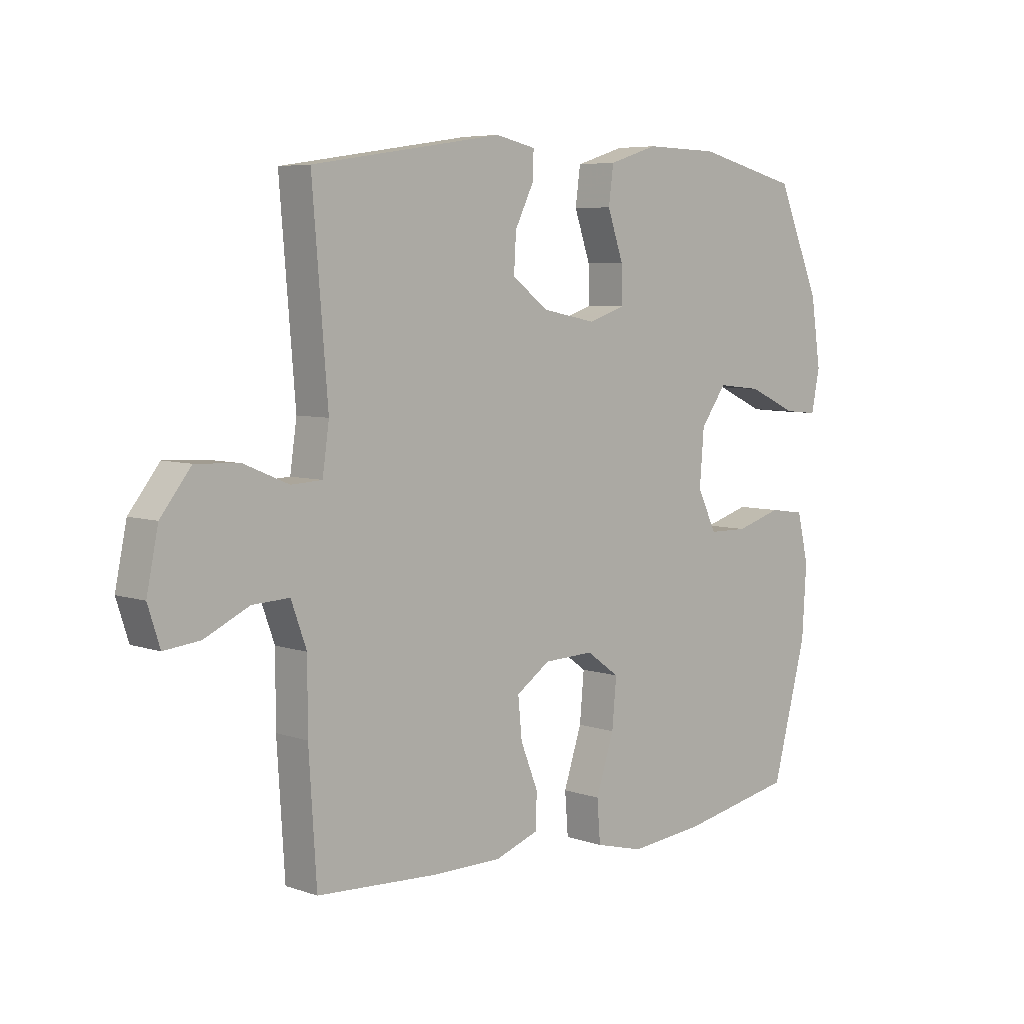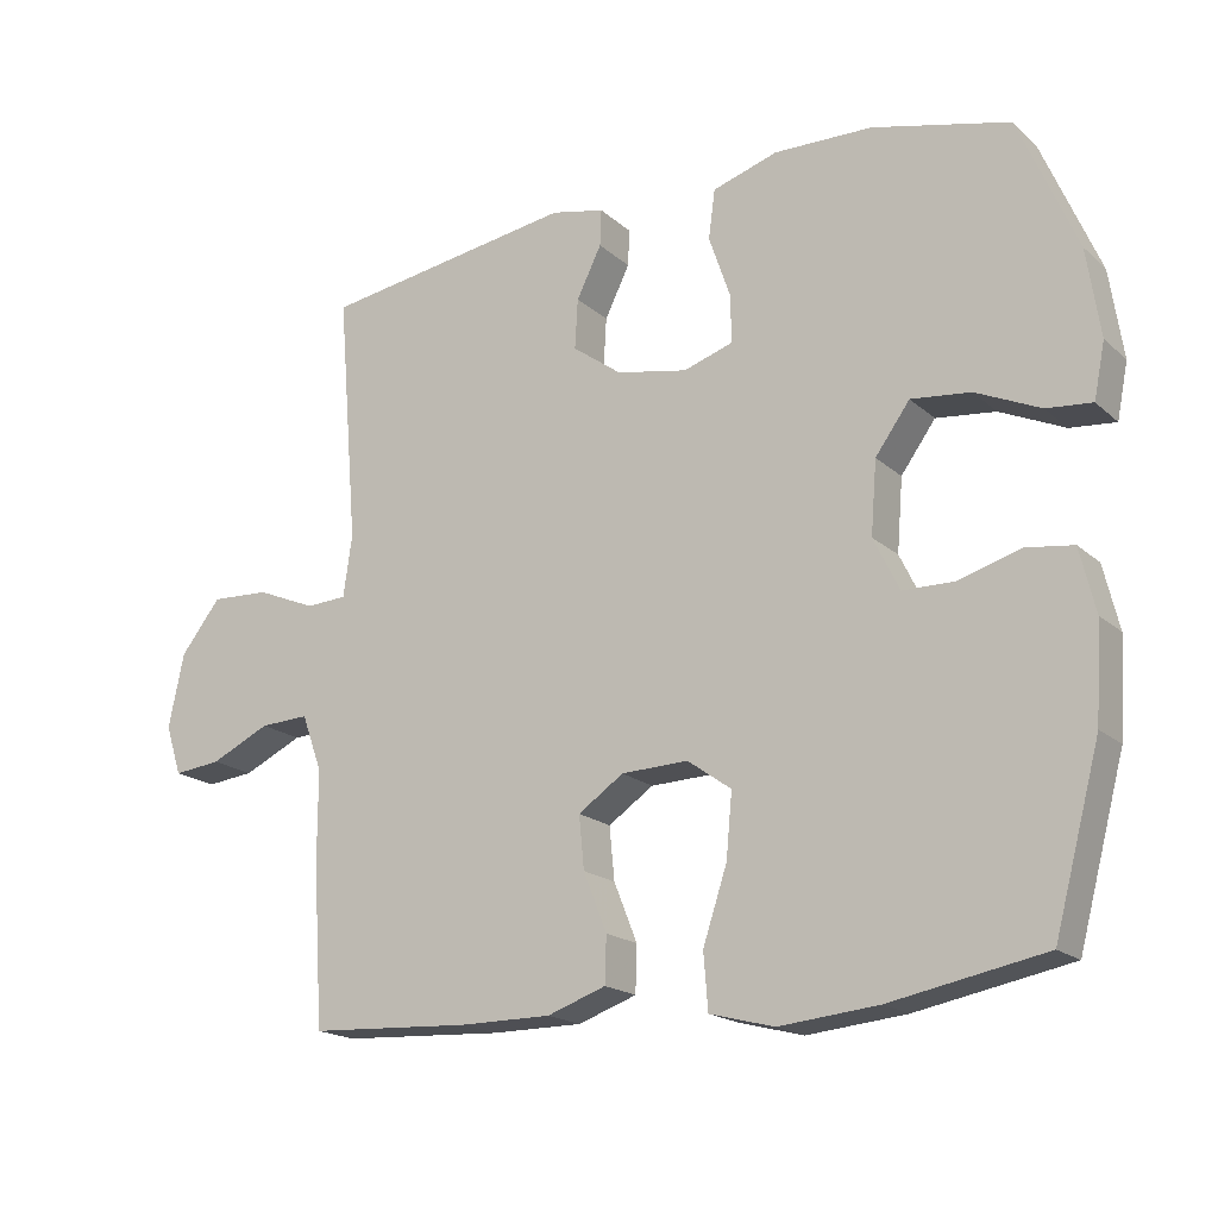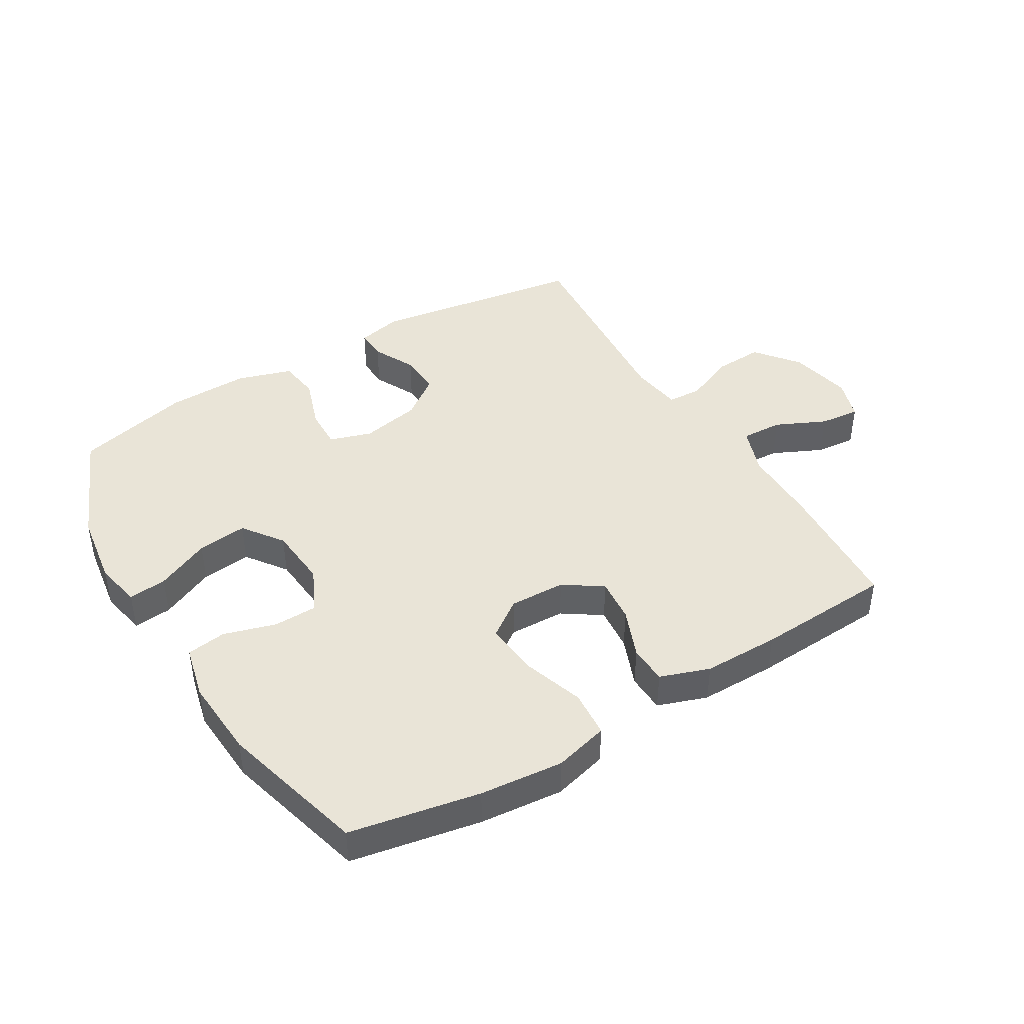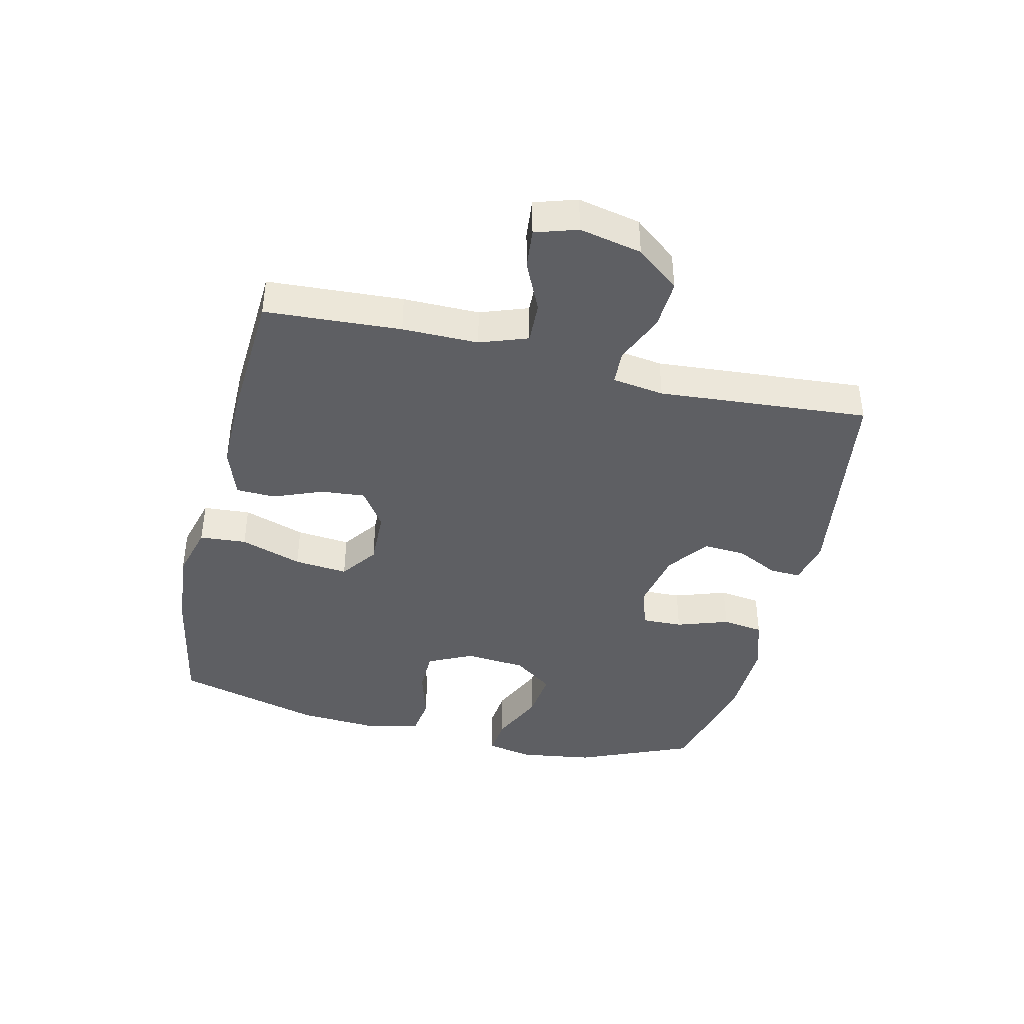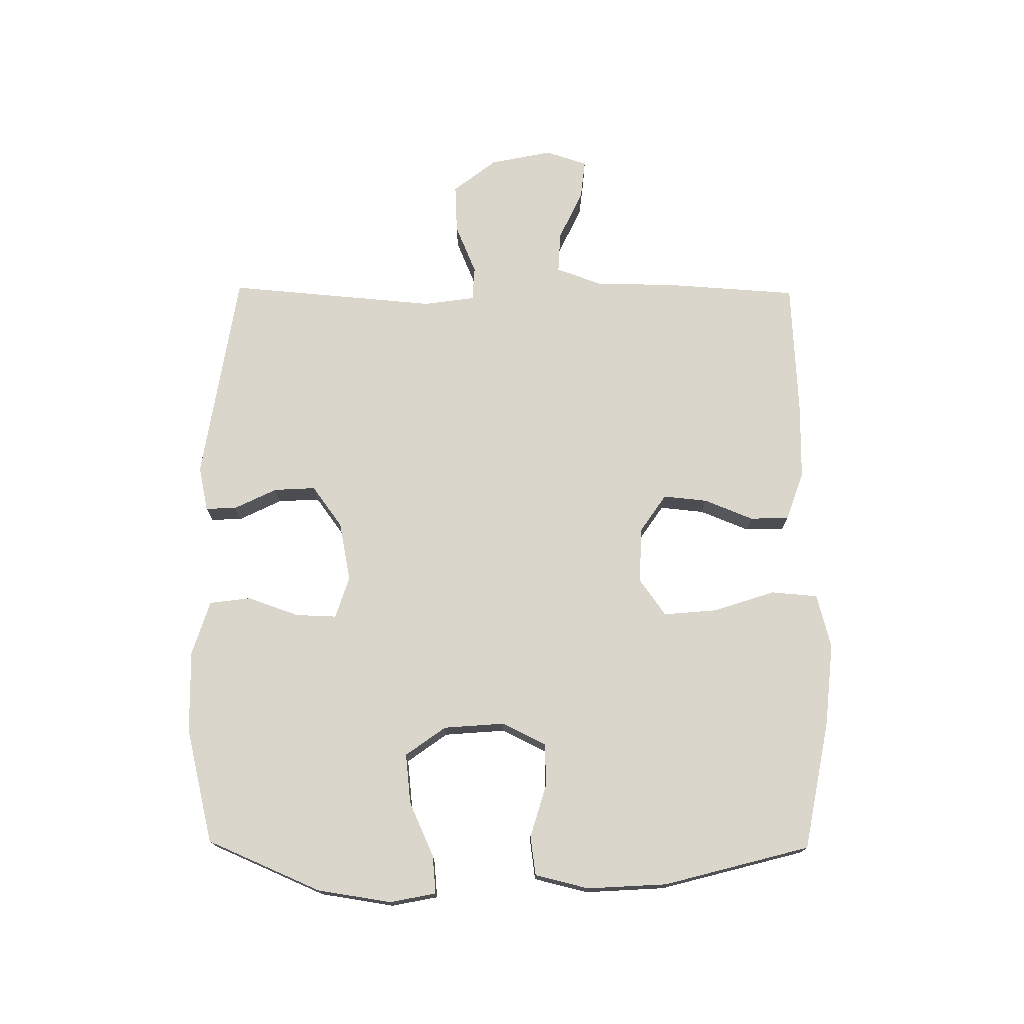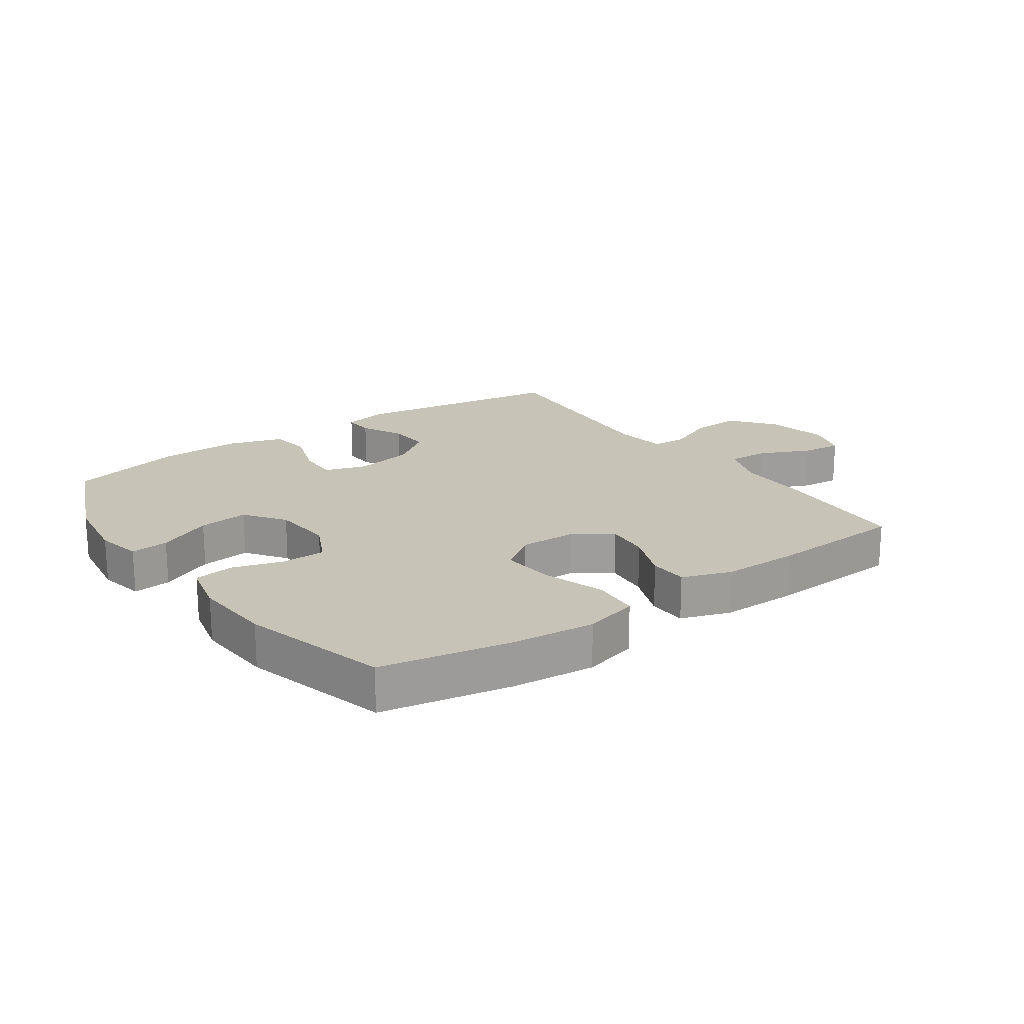
<metadata>
{"format":"obj","ext":"obj","renderer":"f3d","projection":"perspective","resolution":1024,"background":"white","views":[{"elev":6.1,"azim":-44.3,"up":"+Z"},{"elev":-18.3,"azim":31.9,"up":"+Z"},{"elev":43.3,"azim":148.9,"up":"+Y"},{"elev":-41.2,"azim":-103.5,"up":"+Y"},{"elev":73.7,"azim":90.6,"up":"+Y"},{"elev":19.6,"azim":144.7,"up":"+Y"}]}
</metadata>
<code>
v -0.5 0.07 0.5
v -0.153 0.07 0.553
v -0.08 0.07 0.537
v -0.082 0.07 0.487
v -0.116 0.07 0.418
v -0.12 0.07 0.35
v -0.053 0.07 0.301
v 0.044 0.07 0.282
v 0.112 0.07 0.304
v 0.11 0.07 0.37
v 0.081 0.07 0.454
v 0.09 0.07 0.521
v 0.179 0.07 0.549
v 0.313 0.07 0.546
v 0.5 0.07 0.5
v 0.579 0.07 0.315
v 0.597 0.07 0.195
v 0.582 0.07 0.12
v 0.52 0.07 0.126
v 0.432 0.07 0.166
v 0.351 0.07 0.175
v 0.304 0.07 0.11
v 0.296 0.07 0.011
v 0.331 0.07 -0.061
v 0.402 0.07 -0.062
v 0.486 0.07 -0.037
v 0.55 0.07 -0.046
v 0.571 0.07 -0.133
v 0.563 0.07 -0.263
v 0.5 0.07 -0.5
v 0.29 0.07 -0.54
v 0.155 0.07 -0.553
v 0.067 0.07 -0.53
v 0.061 0.07 -0.454
v 0.094 0.07 -0.354
v 0.102 0.07 -0.267
v 0.042 0.07 -0.224
v -0.049 0.07 -0.227
v -0.111 0.07 -0.269
v -0.104 0.07 -0.341
v -0.072 0.07 -0.421
v -0.074 0.07 -0.484
v -0.154 0.07 -0.512
v -0.278 0.07 -0.512
v -0.5 0.07 -0.5
v -0.514 0.07 -0.28
v -0.514 0.07 -0.157
v -0.542 0.07 -0.08
v -0.609 0.07 -0.083
v -0.69 0.07 -0.121
v -0.755 0.07 -0.128
v -0.777 0.07 -0.06
v -0.756 0.07 0.041
v -0.701 0.07 0.111
v -0.621 0.07 0.107
v -0.54 0.07 0.073
v -0.484 0.07 0.076
v -0.472 0.07 0.16
v -0.5 0 0.5
v -0.153 0 0.553
v -0.08 0 0.537
v -0.082 0 0.487
v -0.116 0 0.418
v -0.12 0 0.35
v -0.053 0 0.301
v 0.044 0 0.282
v 0.112 0 0.304
v 0.11 0 0.37
v 0.081 0 0.454
v 0.09 0 0.521
v 0.179 0 0.549
v 0.313 0 0.546
v 0.5 0 0.5
v 0.579 0 0.315
v 0.597 0 0.195
v 0.582 0 0.12
v 0.52 0 0.126
v 0.432 0 0.166
v 0.351 0 0.175
v 0.304 0 0.11
v 0.296 0 0.011
v 0.331 0 -0.061
v 0.402 0 -0.062
v 0.486 0 -0.037
v 0.55 0 -0.046
v 0.571 0 -0.133
v 0.563 0 -0.263
v 0.5 0 -0.5
v 0.29 0 -0.54
v 0.155 0 -0.553
v 0.067 0 -0.53
v 0.061 0 -0.454
v 0.094 0 -0.354
v 0.102 0 -0.267
v 0.042 0 -0.224
v -0.049 0 -0.227
v -0.111 0 -0.269
v -0.104 0 -0.341
v -0.072 0 -0.421
v -0.074 0 -0.484
v -0.154 0 -0.512
v -0.278 0 -0.512
v -0.5 0 -0.5
v -0.514 0 -0.28
v -0.514 0 -0.157
v -0.542 0 -0.08
v -0.609 0 -0.083
v -0.69 0 -0.121
v -0.755 0 -0.128
v -0.777 0 -0.06
v -0.756 0 0.041
v -0.701 0 0.111
v -0.621 0 0.107
v -0.54 0 0.073
v -0.484 0 0.076
v -0.472 0 0.16
f 53 54 55 56
f 53 56 57
f 52 53 57
f 49 50 51 52
f 48 49 52 57
f 47 48 57
f 46 47 57 58
f 44 45 46 58
f 40 41 42 43
f 39 40 43 44
f 32 33 34 35
f 32 35 36
f 31 32 36
f 30 31 36
f 29 30 36 37
f 25 26 27 28
f 24 25 28 29
f 17 18 19 20
f 17 20 21
f 16 17 21
f 15 16 21
f 14 15 21 22
f 10 11 12 13
f 9 10 13 14
f 2 3 4 5
f 2 5 6
f 1 2 6
f 39 44 58 1
f 24 29 37
f 23 24 37 38
f 9 14 22 23
f 8 9 23 38
f 7 8 38 39
f 1 6 7 39
f 114 113 112 111
f 115 114 111
f 115 111 110
f 110 109 108 107
f 115 110 107 106
f 115 106 105
f 116 115 105 104
f 116 104 103 102
f 101 100 99 98
f 102 101 98 97
f 93 92 91 90
f 94 93 90
f 94 90 89
f 94 89 88
f 95 94 88 87
f 86 85 84 83
f 87 86 83 82
f 78 77 76 75
f 79 78 75
f 79 75 74
f 79 74 73
f 80 79 73 72
f 71 70 69 68
f 72 71 68 67
f 63 62 61 60
f 64 63 60
f 64 60 59
f 59 116 102 97
f 95 87 82
f 96 95 82 81
f 81 80 72 67
f 96 81 67 66
f 97 96 66 65
f 97 65 64 59
f 1 59 60 2
f 2 60 61 3
f 3 61 62 4
f 4 62 63 5
f 5 63 64 6
f 6 64 65 7
f 7 65 66 8
f 8 66 67 9
f 9 67 68 10
f 10 68 69 11
f 11 69 70 12
f 12 70 71 13
f 13 71 72 14
f 14 72 73 15
f 15 73 74 16
f 16 74 75 17
f 17 75 76 18
f 18 76 77 19
f 19 77 78 20
f 20 78 79 21
f 21 79 80 22
f 22 80 81 23
f 23 81 82 24
f 24 82 83 25
f 25 83 84 26
f 26 84 85 27
f 27 85 86 28
f 28 86 87 29
f 29 87 88 30
f 30 88 89 31
f 31 89 90 32
f 32 90 91 33
f 33 91 92 34
f 34 92 93 35
f 35 93 94 36
f 36 94 95 37
f 37 95 96 38
f 38 96 97 39
f 39 97 98 40
f 40 98 99 41
f 41 99 100 42
f 42 100 101 43
f 43 101 102 44
f 44 102 103 45
f 45 103 104 46
f 46 104 105 47
f 47 105 106 48
f 48 106 107 49
f 49 107 108 50
f 50 108 109 51
f 51 109 110 52
f 52 110 111 53
f 53 111 112 54
f 54 112 113 55
f 55 113 114 56
f 56 114 115 57
f 57 115 116 58
f 58 116 59 1

</code>
